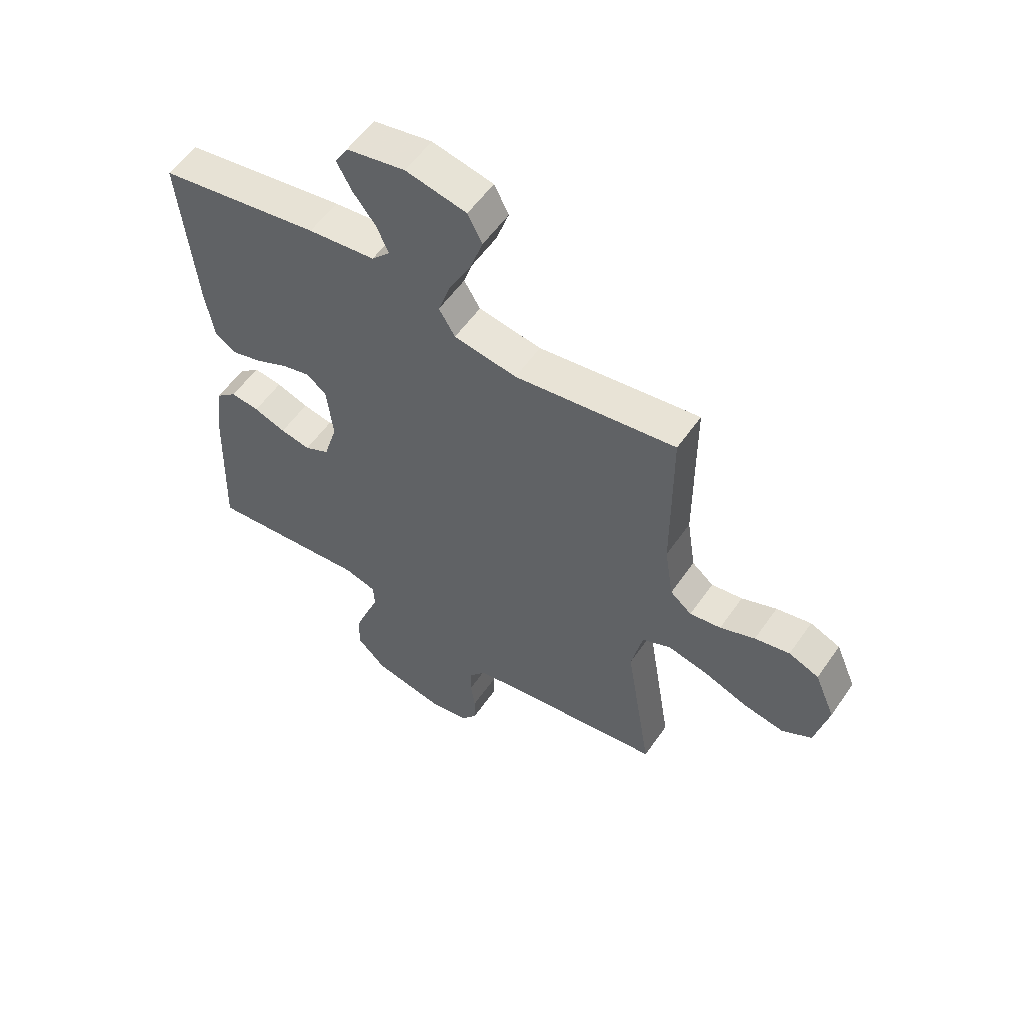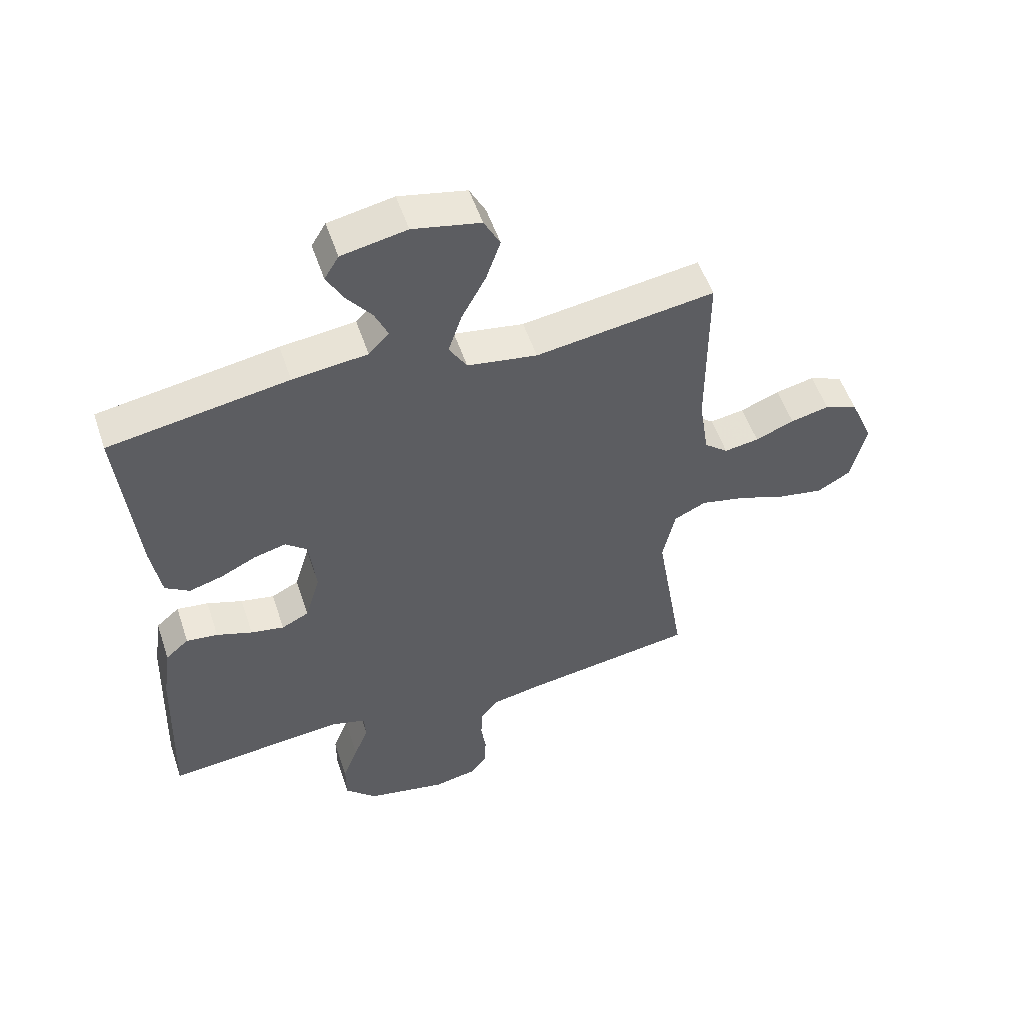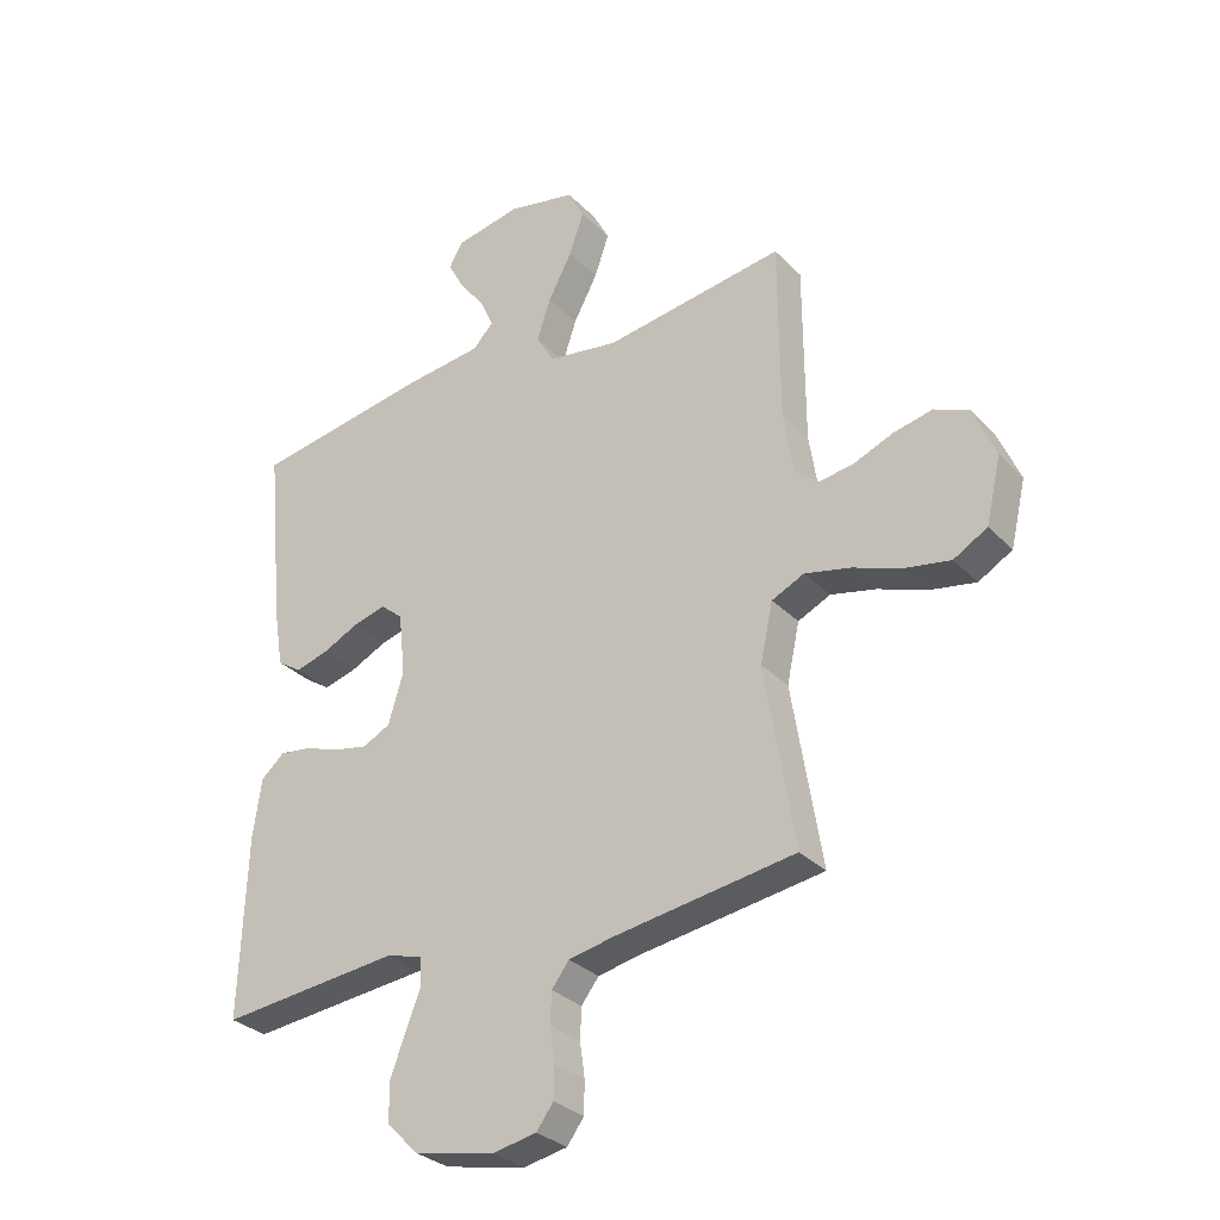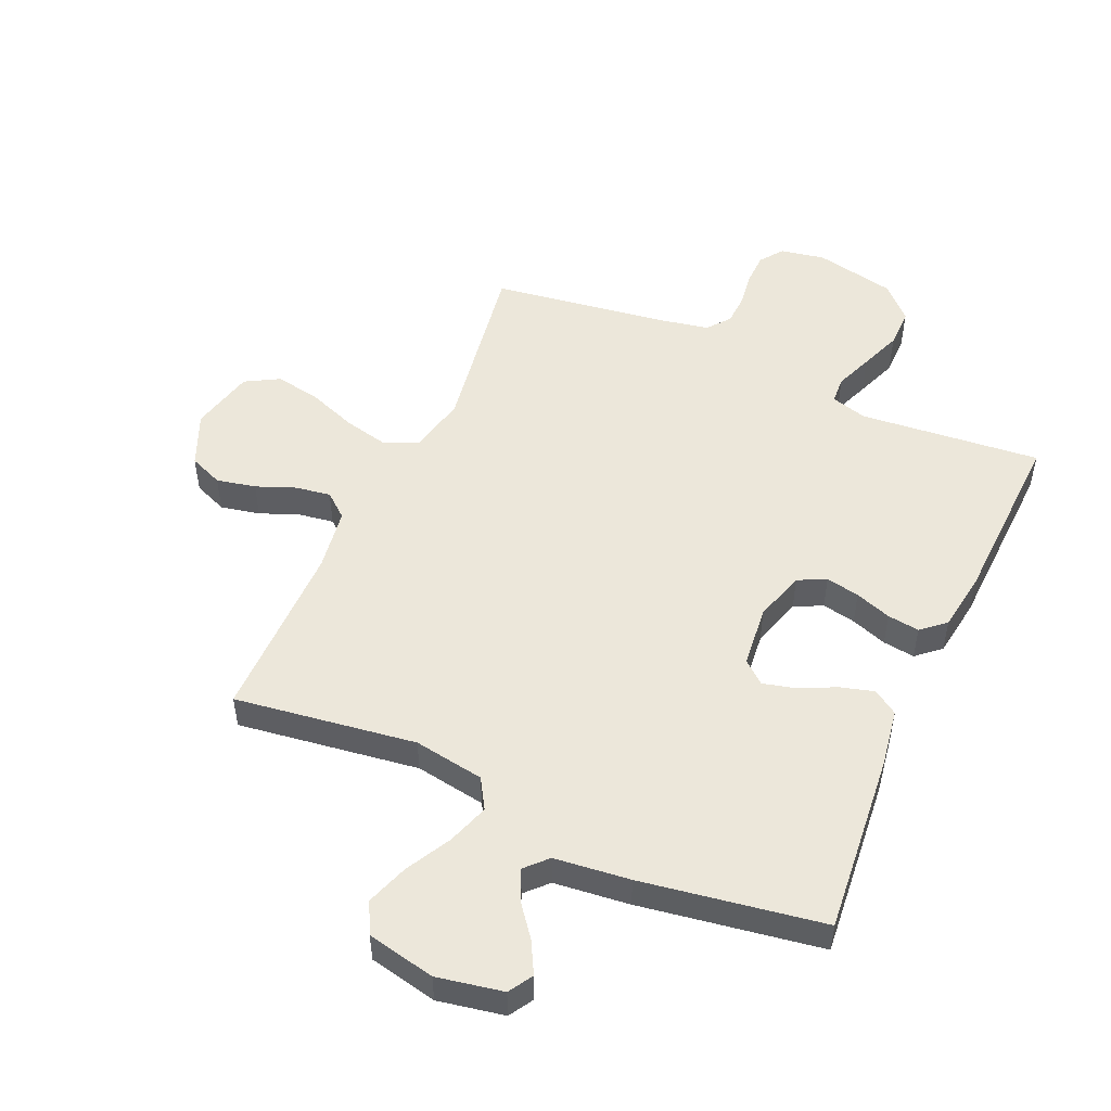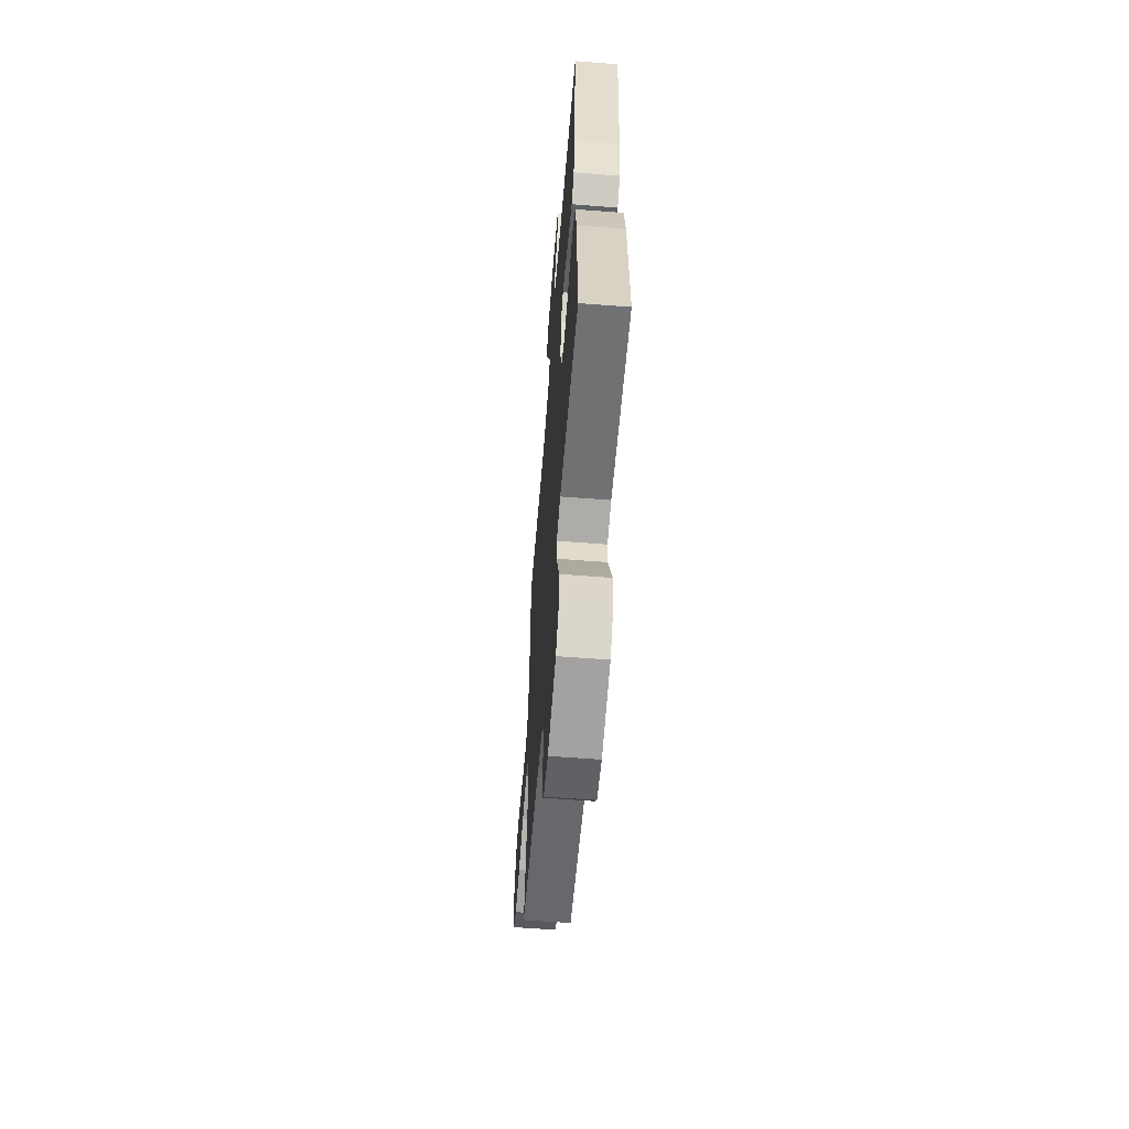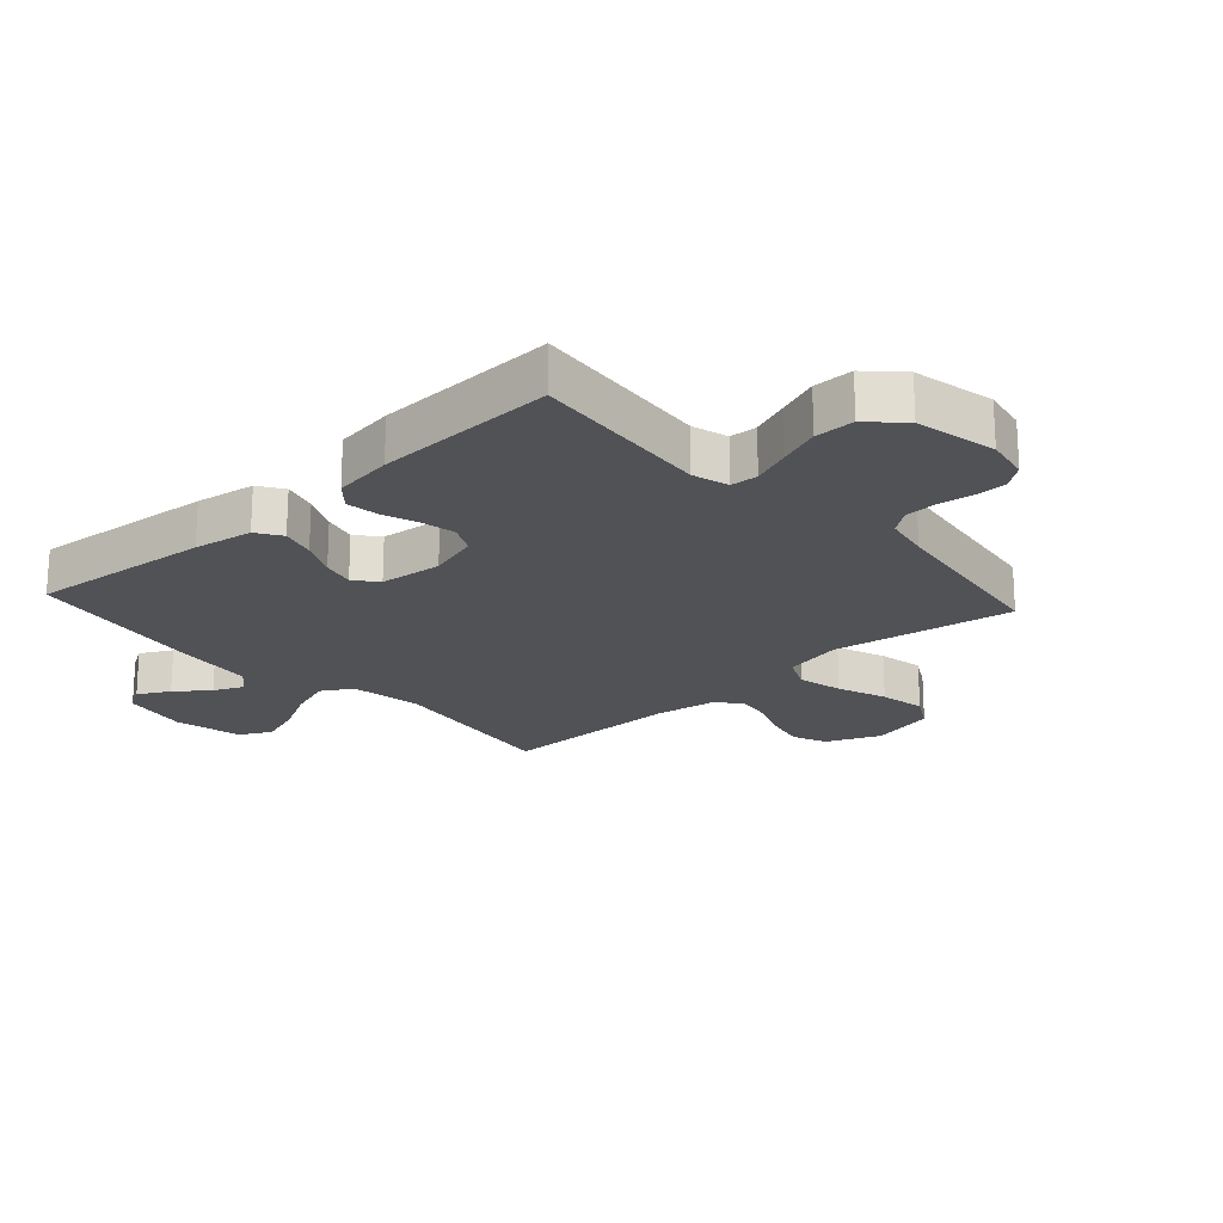
<metadata>
{"format":"obj","ext":"obj","renderer":"f3d","projection":"perspective","resolution":1024,"background":"white","views":[{"elev":56.1,"azim":-145.7,"up":"+Z"},{"elev":53.6,"azim":161.5,"up":"+Z"},{"elev":-30.7,"azim":-144.6,"up":"+Z"},{"elev":50.7,"azim":24.1,"up":"+Y"},{"elev":-60.8,"azim":85.5,"up":"+Z"},{"elev":-20.8,"azim":132.2,"up":"+Y"}]}
</metadata>
<code>
v -0.5 0.07 -0.5
v -0.451 0.07 -0.2
v -0.472 0.07 -0.103
v -0.526 0.07 -0.078
v -0.601 0.07 -0.095
v -0.682 0.07 -0.125
v -0.758 0.07 -0.139
v -0.814 0.07 -0.107
v -0.839 0.07 0
v -0.801 0.07 0.089
v -0.745 0.07 0.112
v -0.68 0.07 0.098
v -0.615 0.07 0.072
v -0.557 0.07 0.063
v -0.517 0.07 0.096
v -0.501 0.07 0.2
v -0.5 0.07 0.5
v -0.2 0.07 0.457
v -0.083 0.07 0.476
v -0.053 0.07 0.526
v -0.076 0.07 0.595
v -0.116 0.07 0.67
v -0.14 0.07 0.74
v -0.113 0.07 0.792
v 0 0.07 0.816
v 0.109 0.07 0.795
v 0.133 0.07 0.755
v 0.105 0.07 0.703
v 0.063 0.07 0.649
v 0.041 0.07 0.599
v 0.075 0.07 0.563
v 0.2 0.07 0.549
v 0.5 0.07 0.5
v 0.471 0.07 0.2
v 0.455 0.07 0.102
v 0.414 0.07 0.075
v 0.358 0.07 0.091
v 0.298 0.07 0.12
v 0.244 0.07 0.134
v 0.207 0.07 0.103
v 0.196 0.07 0
v 0.221 0.07 -0.084
v 0.267 0.07 -0.107
v 0.323 0.07 -0.096
v 0.383 0.07 -0.075
v 0.436 0.07 -0.068
v 0.475 0.07 -0.102
v 0.489 0.07 -0.2
v 0.5 0.07 -0.5
v 0.2 0.07 -0.471
v 0.14 0.07 -0.488
v 0.137 0.07 -0.533
v 0.161 0.07 -0.595
v 0.187 0.07 -0.664
v 0.187 0.07 -0.73
v 0.134 0.07 -0.783
v 0 0.07 -0.811
v -0.073 0.07 -0.797
v -0.101 0.07 -0.759
v -0.102 0.07 -0.706
v -0.094 0.07 -0.649
v -0.096 0.07 -0.597
v -0.125 0.07 -0.559
v -0.2 0.07 -0.544
v -0.5 0 -0.5
v -0.451 0 -0.2
v -0.472 0 -0.103
v -0.526 0 -0.078
v -0.601 0 -0.095
v -0.682 0 -0.125
v -0.758 0 -0.139
v -0.814 0 -0.107
v -0.839 0 0
v -0.801 0 0.089
v -0.745 0 0.112
v -0.68 0 0.098
v -0.615 0 0.072
v -0.557 0 0.063
v -0.517 0 0.096
v -0.501 0 0.2
v -0.5 0 0.5
v -0.2 0 0.457
v -0.083 0 0.476
v -0.053 0 0.526
v -0.076 0 0.595
v -0.116 0 0.67
v -0.14 0 0.74
v -0.113 0 0.792
v 0 0 0.816
v 0.109 0 0.795
v 0.133 0 0.755
v 0.105 0 0.703
v 0.063 0 0.649
v 0.041 0 0.599
v 0.075 0 0.563
v 0.2 0 0.549
v 0.5 0 0.5
v 0.471 0 0.2
v 0.455 0 0.102
v 0.414 0 0.075
v 0.358 0 0.091
v 0.298 0 0.12
v 0.244 0 0.134
v 0.207 0 0.103
v 0.196 0 0
v 0.221 0 -0.084
v 0.267 0 -0.107
v 0.323 0 -0.096
v 0.383 0 -0.075
v 0.436 0 -0.068
v 0.475 0 -0.102
v 0.489 0 -0.2
v 0.5 0 -0.5
v 0.2 0 -0.471
v 0.14 0 -0.488
v 0.137 0 -0.533
v 0.161 0 -0.595
v 0.187 0 -0.664
v 0.187 0 -0.73
v 0.134 0 -0.783
v 0 0 -0.811
v -0.073 0 -0.797
v -0.101 0 -0.759
v -0.102 0 -0.706
v -0.094 0 -0.649
v -0.096 0 -0.597
v -0.125 0 -0.559
v -0.2 0 -0.544
f 59 60 61
f 58 59 61
f 57 58 61
f 56 57 61
f 55 56 61
f 54 55 61
f 53 54 61
f 52 53 61
f 51 52 61 62
f 48 49 50
f 47 48 50
f 46 47 50
f 45 46 50
f 44 45 50
f 43 44 50 51
f 51 62 63
f 43 51 63
f 42 43 63
f 36 37 38
f 35 36 38
f 34 35 38
f 33 34 38
f 32 33 38
f 31 32 38
f 30 31 38 39
f 27 28 29
f 26 27 29
f 25 26 29
f 24 25 29
f 23 24 29
f 22 23 29
f 21 22 29
f 20 21 29 30
f 30 39 40
f 20 30 40
f 19 20 40
f 16 17 18
f 19 40 41
f 18 19 41
f 16 18 41
f 15 16 41
f 11 12 13
f 10 11 13
f 9 10 13
f 8 9 13
f 7 8 13
f 6 7 13
f 5 6 13
f 4 5 13 14
f 64 1 2
f 64 2 3
f 63 64 3
f 42 63 3
f 15 41 42
f 14 15 42
f 4 14 42
f 3 4 42
f 125 124 123
f 125 123 122
f 125 122 121
f 125 121 120
f 125 120 119
f 125 119 118
f 125 118 117
f 125 117 116
f 126 125 116 115
f 114 113 112
f 114 112 111
f 114 111 110
f 114 110 109
f 114 109 108
f 115 114 108 107
f 127 126 115
f 127 115 107
f 127 107 106
f 102 101 100
f 102 100 99
f 102 99 98
f 102 98 97
f 102 97 96
f 102 96 95
f 103 102 95 94
f 93 92 91
f 93 91 90
f 93 90 89
f 93 89 88
f 93 88 87
f 93 87 86
f 93 86 85
f 94 93 85 84
f 104 103 94
f 104 94 84
f 104 84 83
f 82 81 80
f 105 104 83
f 105 83 82
f 105 82 80
f 105 80 79
f 77 76 75
f 77 75 74
f 77 74 73
f 77 73 72
f 77 72 71
f 77 71 70
f 77 70 69
f 78 77 69 68
f 66 65 128
f 67 66 128
f 67 128 127
f 67 127 106
f 106 105 79
f 106 79 78
f 106 78 68
f 106 68 67
f 1 65 66 2
f 2 66 67 3
f 3 67 68 4
f 4 68 69 5
f 5 69 70 6
f 6 70 71 7
f 7 71 72 8
f 8 72 73 9
f 9 73 74 10
f 10 74 75 11
f 11 75 76 12
f 12 76 77 13
f 13 77 78 14
f 14 78 79 15
f 15 79 80 16
f 16 80 81 17
f 17 81 82 18
f 18 82 83 19
f 19 83 84 20
f 20 84 85 21
f 21 85 86 22
f 22 86 87 23
f 23 87 88 24
f 24 88 89 25
f 25 89 90 26
f 26 90 91 27
f 27 91 92 28
f 28 92 93 29
f 29 93 94 30
f 30 94 95 31
f 31 95 96 32
f 32 96 97 33
f 33 97 98 34
f 34 98 99 35
f 35 99 100 36
f 36 100 101 37
f 37 101 102 38
f 38 102 103 39
f 39 103 104 40
f 40 104 105 41
f 41 105 106 42
f 42 106 107 43
f 43 107 108 44
f 44 108 109 45
f 45 109 110 46
f 46 110 111 47
f 47 111 112 48
f 48 112 113 49
f 49 113 114 50
f 50 114 115 51
f 51 115 116 52
f 52 116 117 53
f 53 117 118 54
f 54 118 119 55
f 55 119 120 56
f 56 120 121 57
f 57 121 122 58
f 58 122 123 59
f 59 123 124 60
f 60 124 125 61
f 61 125 126 62
f 62 126 127 63
f 63 127 128 64
f 64 128 65 1

</code>
